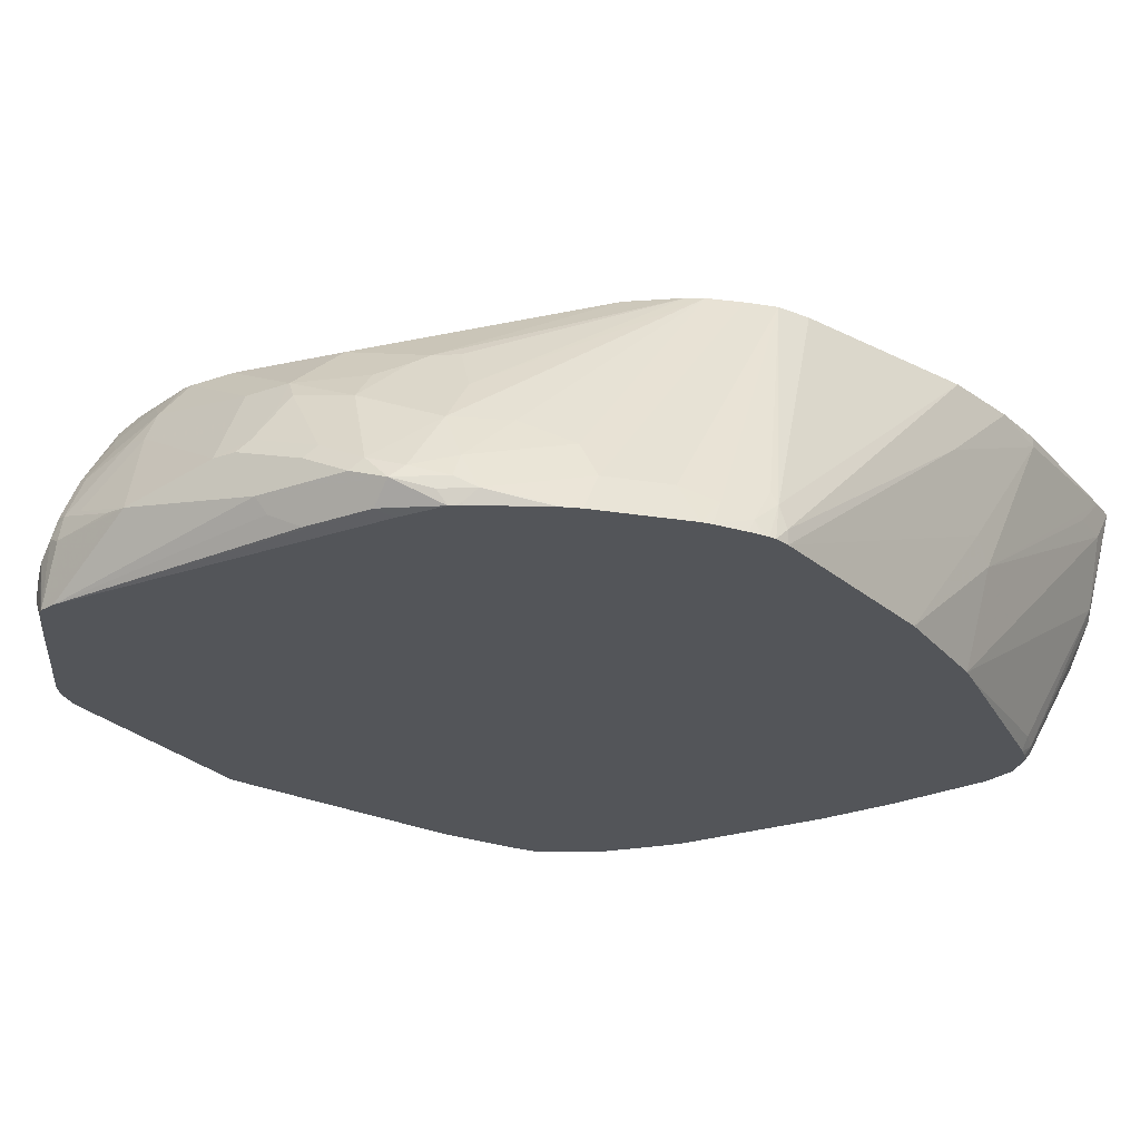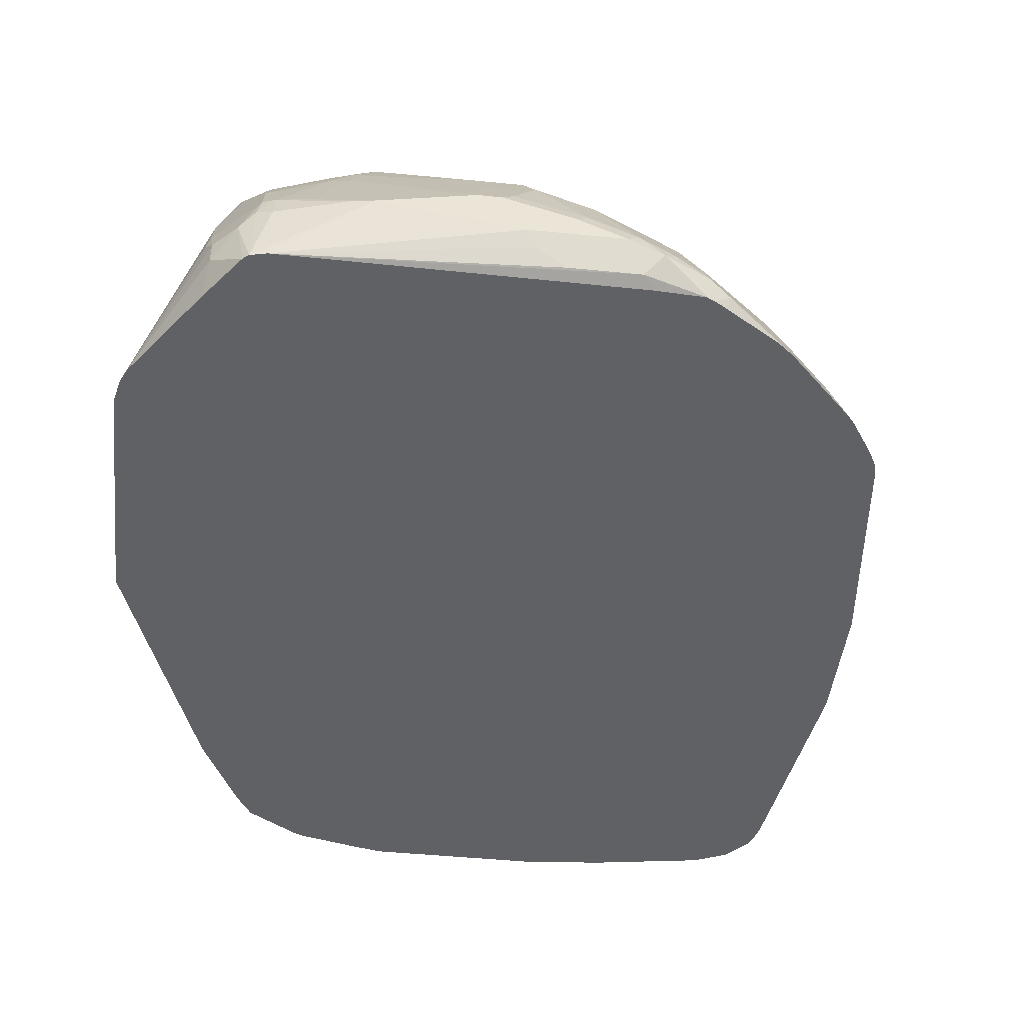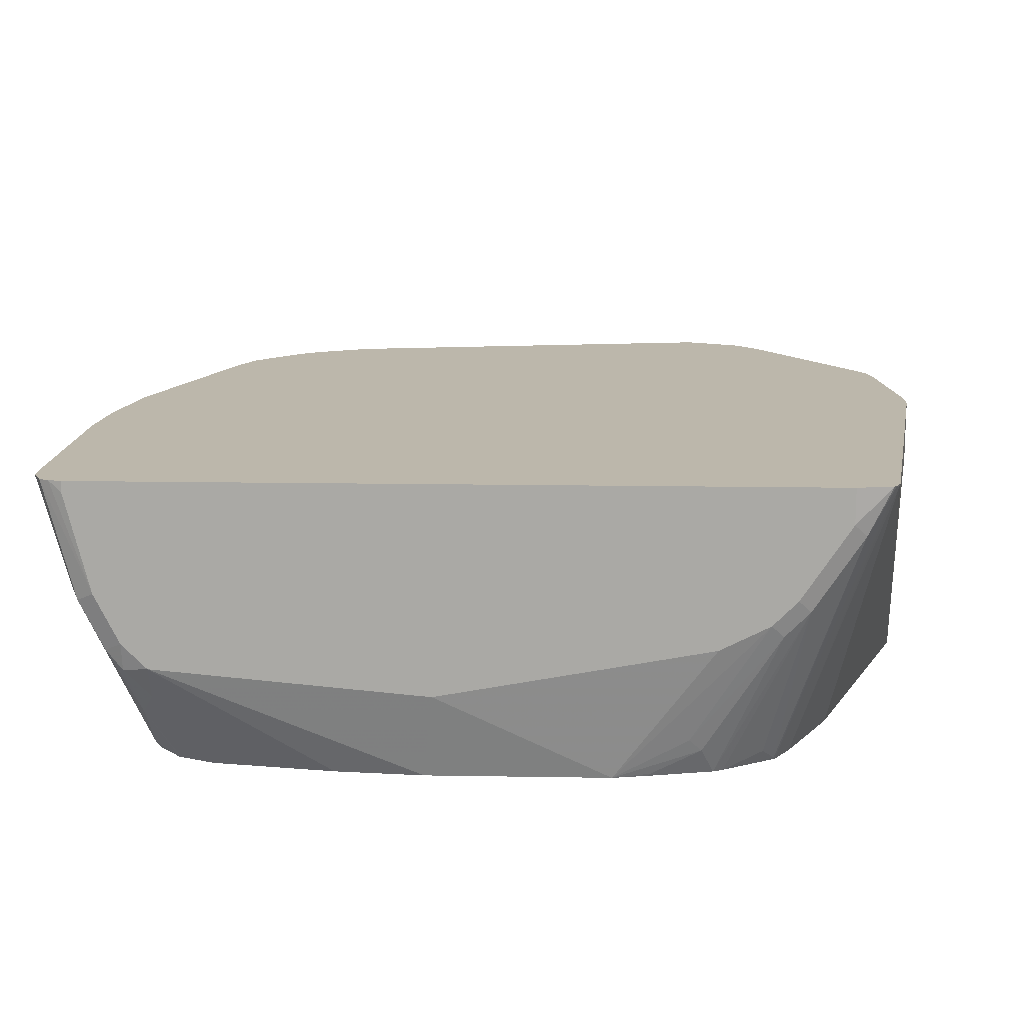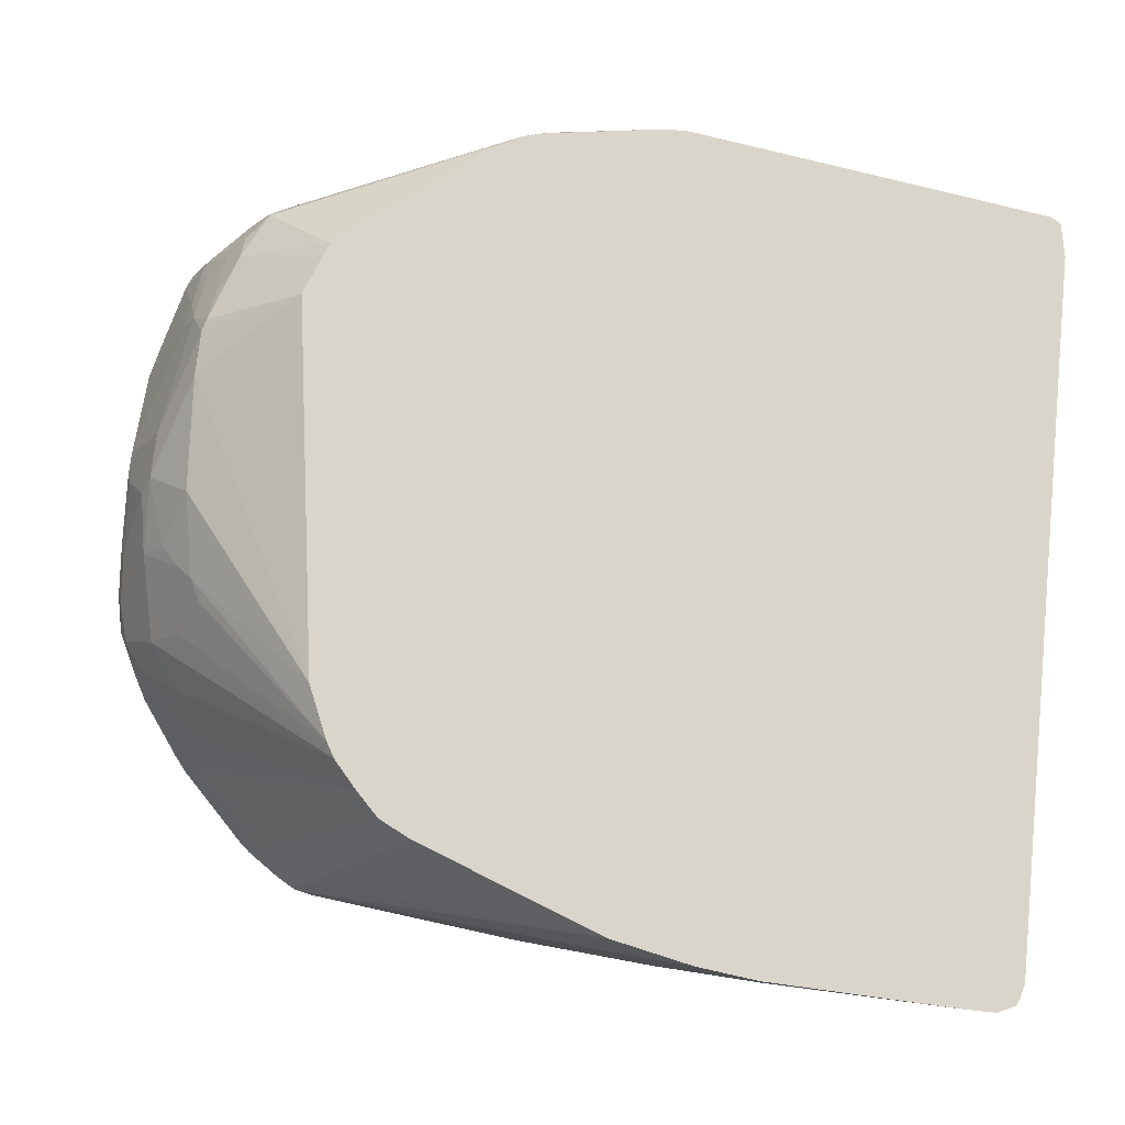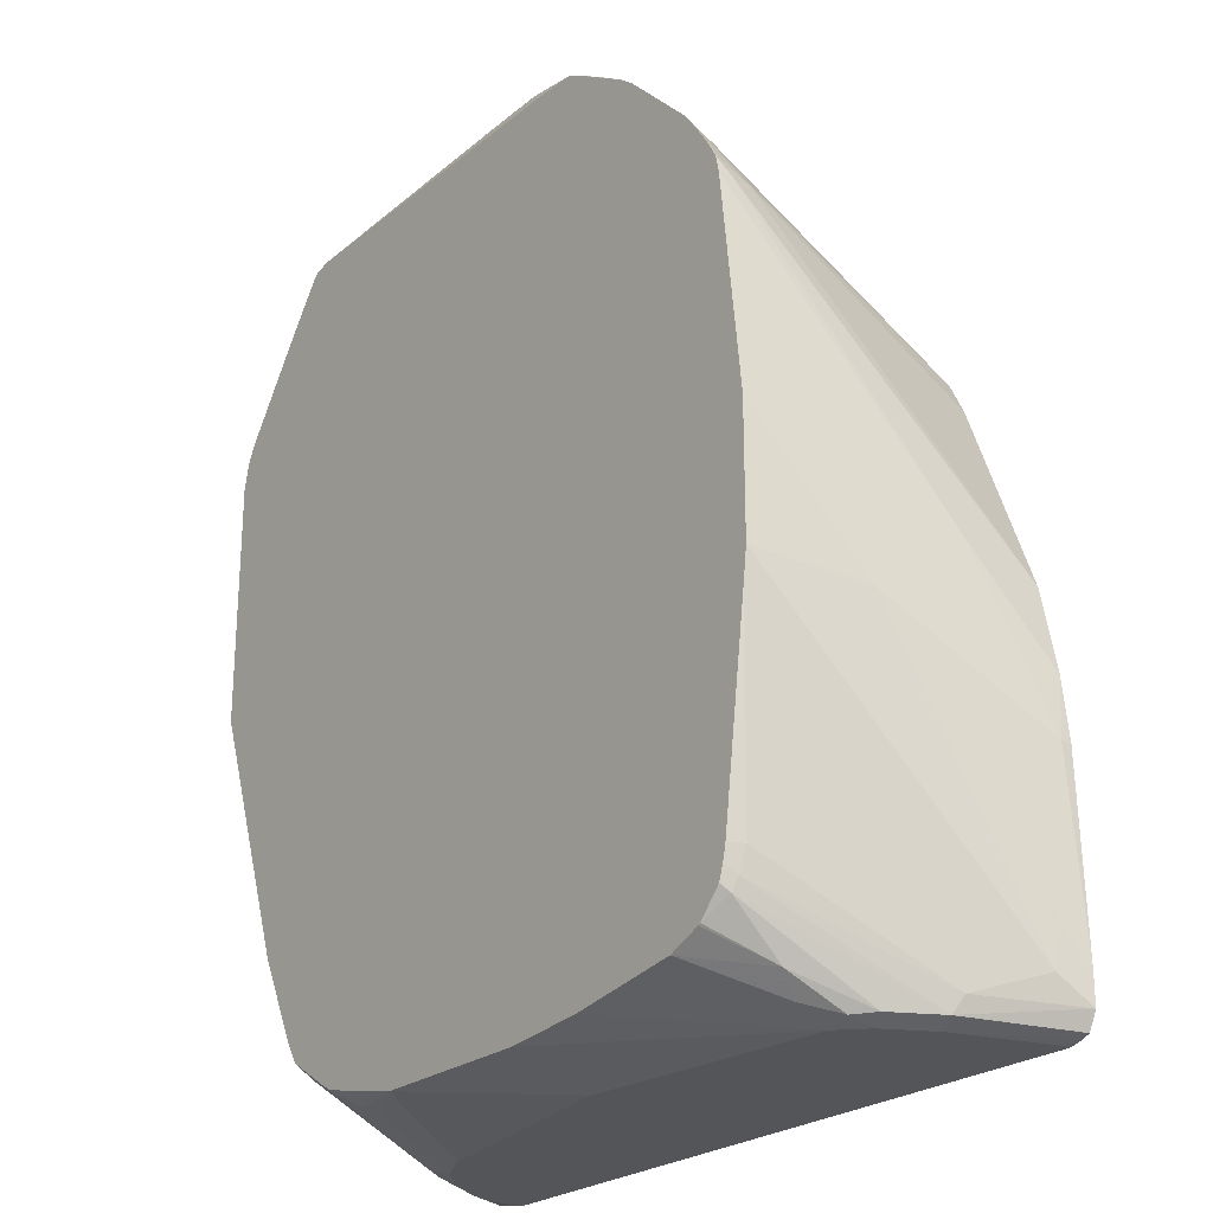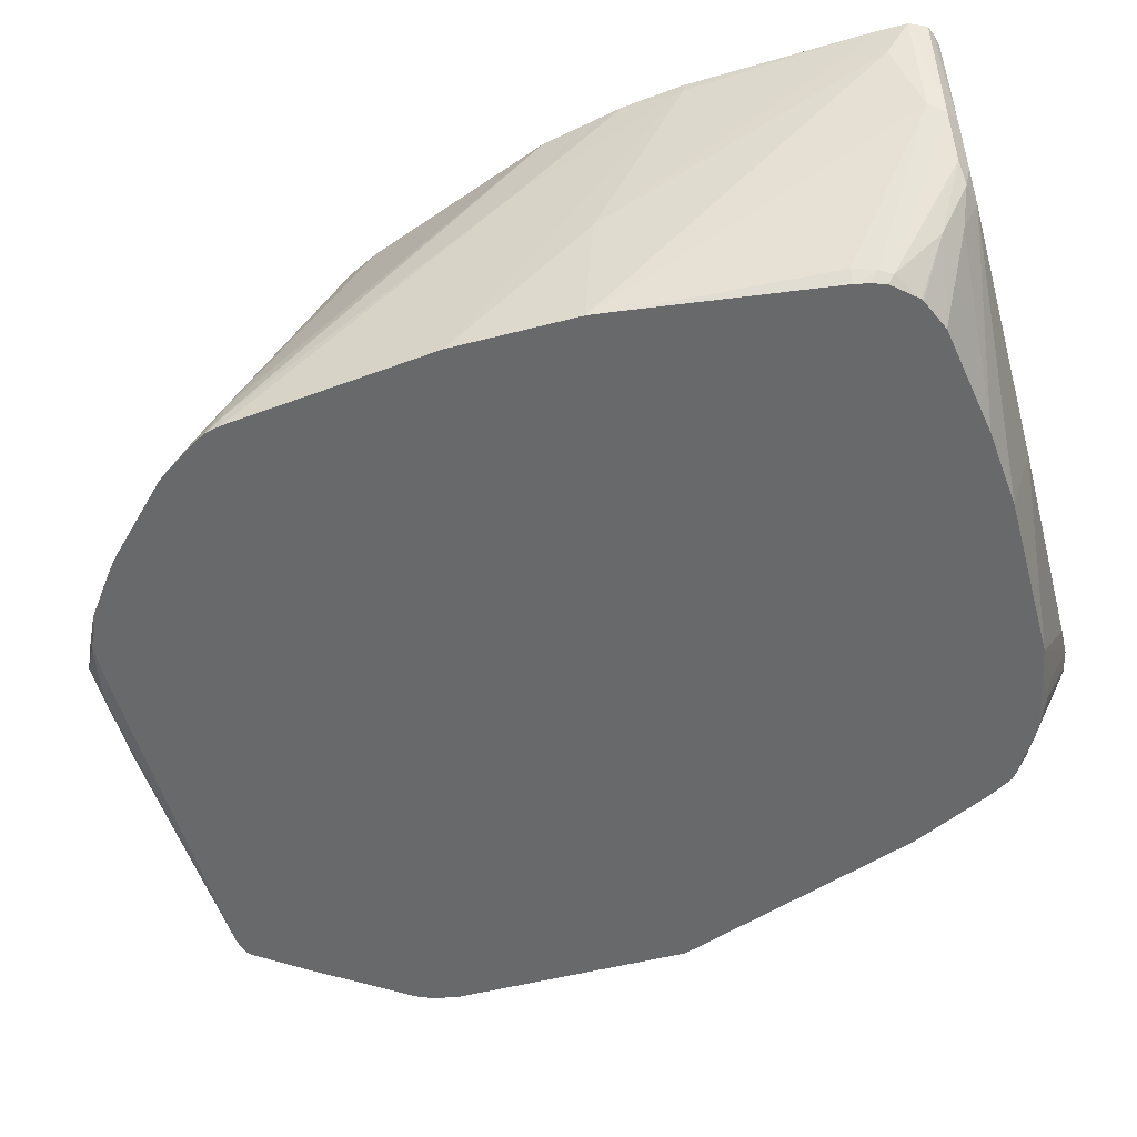
<metadata>
{"format":"obj","ext":"obj","renderer":"f3d","projection":"perspective","resolution":1024,"background":"white","views":[{"elev":-24.4,"azim":-150.0,"up":"+Z"},{"elev":-46.3,"azim":173.5,"up":"+Z"},{"elev":14.3,"azim":2.1,"up":"+Z"},{"elev":74.3,"azim":-83.9,"up":"+Z"},{"elev":-24.0,"azim":-126.9,"up":"+Y"},{"elev":-52.6,"azim":-74.5,"up":"+Z"}]}
</metadata>
<code>
v 0.3609 0.1924 -0.07214
v 0.3591 0.2005 -0.07214
v 0.3609 0.1804 -0.04009
v 0.3609 -0.01997 -0.07214
v 0.3558 0.2149 -0.07214
v 0.3542 0.1938 -0.0334
v 0.3609 0.04003 0.1403
v 0.3609 -0.08013 0.1203
v 0.3153 -0.3864 0.1695
v 0.3141 -0.3876 0.1671
v 0.2806 -0.2406 -0.07214
v 0.3496 0.2281 -0.07214
v 0.294 0.294 0.02676
v 0.2906 0.2907 0.04511
v 0.2957 0.2807 0.04263
v 0.3542 0.05343 0.147
v 0.294 0.2539 0.08686
v 0.3463 0.04003 0.1695
v 0.3609 -0.06008 0.1695
v 0.3609 -0.08013 0.1695
v 0.3141 -0.3888 0.1695
v 0.3117 -0.3936 0.1695
v 0.2445 -0.3127 -0.07214
v 0.2512 -0.2994 -0.07214
v 0.2579 -0.286 -0.07214
v 0.274 -0.254 -0.07214
v 0.278 -0.2459 -0.07214
v 0.2906 0.3108 -0.07214
v 0.2873 0.3274 -0.04676
v 0.2873 0.3274 -0.02673
v 0.294 0.314 -0.01336
v 0.2906 0.3108 0.005017
v 0.2706 0.2907 0.08521
v 0.274 0.2739 0.1069
v 0.2857 0.2606 0.09772
v 0.3412 0.06009 0.1695
v 0.3098 -0.3957 0.1695
v 0.2906 -0.3959 0.1303
v 0.2315 -0.3333 -0.07214
v 0.2598 0.3519 -0.07214
v 0.2673 0.3475 -0.02673
v 0.2505 0.3509 0.005017
v 0.2706 0.2706 0.1153
v 0.2505 0.3308 0.04511
v 0.3344 0.07141 0.1695
v 0.2806 -0.4009 0.1695
v 0.2806 -0.4009 0.1403
v 0.2505 -0.3959 0.07016
v 0.2305 -0.3358 -0.07016
v 0.2286 -0.3353 -0.07214
v 0.255 0.3558 -0.07214
v 0.2539 0.3541 -0.01336
v 0.2405 0.3558 0.00251
v 0.2405 0.3358 0.04263
v 0.2505 0.2907 0.1052
v 0.2305 0.2907 0.1153
v 0.2278 0.2077 0.1695
v 0.2479 0.1877 0.1695
v 0.2205 0.3274 0.06683
v 0.2405 0.3074 0.08686
v -0.3208 -0.4009 0.1695
v 0.2405 -0.4009 0.08019
v 0.2305 -0.3959 0.0501
v 0.1804 -0.3639 -0.07214
v 0.1884 -0.3599 -0.07214
v 0.2205 -0.3483 -0.06013
v 0.2405 0.359 -0.07214
v 0.1603 0.3809 -0.02003
v 0.2405 0.3609 -0.02003
v 0.1804 0.3759 -0.01753
v 0.2205 0.3609 2.12e-06
v 0.2004 0.3358 0.06264
v 0.1804 0.3274 0.08686
v 0.2004 0.3074 0.1069
v 0.1704 0.3108 0.1153
v 0.1804 0.2254 0.1695
v 0.2152 0.2129 0.1695
v -0.3208 -0.4009 0.1604
v -0.3312 -0.3983 0.1695
v 0.2205 -0.4009 0.06013
v 0.1603 -0.3809 -0.04009
v 0.1704 -0.3759 -0.05012
v 0.1303 -0.3759 -0.07016
v 0.1283 -0.3754 -0.07214
v -0.06409 0.3569 -0.07214
v -0.05344 0.3675 -0.06682
v 0.006709 0.3675 -0.06682
v 0.03339 0.3742 -0.05346
v 0.04003 0.3809 -0.04009
v 0.08013 0.3809 2.12e-06
v 0.1804 0.3408 0.06013
v 0.08013 0.3609 0.04012
v 0.08013 0.3475 0.06683
v 0.1603 0.314 0.1136
v 0.1202 0.314 0.1136
v -0.1458 0.175 0.1695
v -0.3007 -0.4009 0.08019
v -0.3385 -0.3953 0.1695
v 0.1804 -0.4009 0.04012
v 0.1002 -0.3809 -0.07214
v -0.1062 0.3548 -0.07214
v -0.07017 0.3759 -0.05012
v -0.0401 0.3809 -0.04009
v 0.06008 0.3809 2.12e-06
v 0.05006 0.3759 0.01003
v 0.08013 0.3675 0.02676
v 0.04003 0.3609 0.04012
v 0.04003 0.3475 0.06683
v 0.01998 0.3074 0.1069
v -0.1907 0.1552 0.1695
v -0.05012 0.2957 0.09022
v -0.2807 -0.4009 0.04012
v -0.3141 -0.3943 0.0735
v -0.3454 -0.3809 0.1695
v -0.0401 -0.4009 2.12e-06
v -0.04812 -0.3809 -0.07214
v -0.1002 0.3609 -0.06013
v -0.1103 0.3528 -0.07214
v -0.1152 0.3509 -0.07016
v -0.08019 0.3684 -0.04009
v -0.05012 0.3759 -0.03006
v -0.1103 0.3558 -0.05012
v 2.5e-06 0.3809 -0.02003
v -0.01002 0.3759 -0.01
v 0.03001 0.3558 0.0501
v -0.02005 0.3483 0.04012
v -0.02005 0.3274 0.06683
v -0.0401 0.3082 0.08019
v -0.2041 0.1473 0.1695
v -0.07017 0.2856 0.09022
v -0.09022 0.3057 0.0501
v -0.2606 -0.4009 0.02006
v -0.294 -0.3943 0.03343
v -0.2807 -0.3959 0.01755
v -0.3208 -0.3809 0.08019
v -0.2756 -0.3208 -0.06264
v -0.2707 -0.3308 -0.06514
v -0.3454 -0.3545 0.1695
v -0.3408 -0.3609 0.1403
v -0.1198 -0.3747 -0.07214
v -0.1269 0.3475 -0.06013
v -0.1157 0.3499 -0.07214
v -0.1215 0.3465 -0.07214
v -0.1103 0.3458 -0.03006
v -0.09022 0.3358 0.01003
v -0.02005 0.3684 2.12e-06
v -0.06015 0.3283 0.04012
v -0.2272 0.1269 0.1695
v -0.1303 0.3057 0.01003
v -0.1704 0.2856 -0.01
v -0.2606 -0.3876 -0.006668
v -0.2907 -0.391 0.02508
v -0.2707 -0.3709 -0.02505
v -0.3007 -0.1082 -0.07214
v -0.298 -0.1297 -0.07214
v -0.2807 -0.3007 -0.06013
v -0.2693 -0.3208 -0.07214
v -0.2747 -0.3007 -0.07214
v -0.2742 -0.3032 -0.07214
v -0.2718 -0.3132 -0.07214
v -0.2678 -0.3252 -0.07214
v -0.249 -0.346 -0.07214
v -0.3408 -0.2005 0.1604
v -0.3208 -0.1202 0.02006
v -0.3408 -0.3208 0.1403
v -0.3408 -0.2005 0.1695
v -0.2189 -0.3593 -0.07214
v -0.171 0.3154 -0.07214
v -0.1704 0.3157 -0.07016
v -0.1871 0.2873 -0.04009
v -0.2472 0.1069 0.1695
v -0.2469 -0.3472 -0.07214
v -0.3007 -7.457e-05 -0.07214
v -0.3351 -0.1494 0.1695
v -0.3208 -0.06008 0.1002
v -0.3208 -0.1002 0.04012
v -0.1844 0.3047 -0.07214
v -0.2272 0.2472 -0.04009
v -0.2707 0.1854 -0.03006
v -0.2756 0.1829 -0.04009
v -0.2606 0.08014 0.1695
v -0.2506 0.2255 -0.05012
v -0.2807 0.1804 -0.07214
v -0.3208 -0.08013 0.1695
v -0.2807 0.1804 -0.06013
v -0.2445 0.2445 -0.07214
v -0.2673 0.2071 -0.06013
v -0.2749 0.1992 -0.07214
v -0.2776 0.1939 -0.07214
v -0.2499 0.2378 -0.07214
v -0.2663 0.2136 -0.07214
v -0.2716 0.205 -0.07214
f 102 122 120
f 103 121 124
f 103 124 123
f 102 117 122
f 102 121 103
f 102 120 121
f 95 108 109
f 101 119 117
f 101 118 119
f 97 133 112
f 100 115 116
f 99 115 100
f 98 114 113
f 97 113 133
f 97 98 113
f 96 111 110
f 104 123 124
f 96 109 111
f 95 109 96
f 101 117 102
f 104 124 105
f 112 134 132
f 105 125 107
f 116 132 140
f 115 132 116
f 93 95 94
f 114 139 135
f 114 165 139
f 114 138 165
f 113 137 133
f 113 136 137
f 113 135 136
f 113 114 135
f 112 133 134
f 111 128 130
f 110 131 129
f 110 130 131
f 110 111 130
f 109 128 111
f 109 127 128
f 108 127 109
f 108 126 127
f 108 125 126
f 107 125 108
f 105 124 125
f 93 108 95
f 72 91 73
f 92 107 108
f 73 93 94
f 73 92 93
f 73 91 92
f 68 91 71
f 68 90 91
f 68 104 90
f 68 123 104
f 68 103 123
f 68 89 103
f 73 94 75
f 68 70 69
f 67 89 68
f 67 88 89
f 67 87 88
f 67 86 87
f 67 85 86
f 64 83 84
f 64 82 83
f 117 119 141
f 63 82 64
f 68 71 70
f 92 108 93
f 73 75 74
f 76 94 95
f 92 105 107
f 92 106 105
f 91 106 92
f 90 106 91
f 90 105 106
f 90 104 105
f 89 102 103
f 88 102 89
f 87 102 88
f 75 94 76
f 86 101 102
f 85 101 86
f 83 100 84
f 82 100 83
f 81 100 82
f 80 100 81
f 80 99 100
f 79 98 97
f 78 79 97
f 76 95 96
f 86 102 87
f 117 141 122
f 163 175 176
f 119 142 143
f 170 178 171
f 170 186 178
f 170 177 186
f 169 177 170
f 168 177 169
f 164 176 173
f 163 176 164
f 163 174 175
f 163 166 174
f 171 179 180
f 155 158 156
f 153 172 167
f 153 162 172
f 151 153 167
f 148 170 171
f 148 150 170
f 144 149 145
f 144 150 149
f 141 150 144
f 141 170 150
f 154 164 173
f 141 169 170
f 171 180 181
f 171 182 179
f 63 81 82
f 187 190 191
f 187 192 188
f 187 191 192
f 183 185 189
f 182 190 187
f 182 186 190
f 180 184 181
f 180 185 184
f 171 178 182
f 180 189 185
f 180 187 188
f 179 182 187
f 179 187 180
f 178 186 182
f 175 185 183
f 175 184 185
f 175 183 176
f 174 184 175
f 173 176 183
f 180 188 189
f 118 142 119
f 141 168 169
f 140 151 167
f 130 145 131
f 130 147 145
f 129 150 148
f 129 149 150
f 129 145 149
f 129 131 145
f 128 147 130
f 126 128 127
f 126 147 128
f 132 134 151
f 126 145 147
f 124 146 125
f 122 141 144
f 121 146 124
f 121 126 146
f 121 145 126
f 120 145 121
f 120 144 145
f 120 122 144
f 119 143 141
f 125 146 126
f 141 143 168
f 132 151 140
f 133 152 134
f 139 164 154
f 139 165 164
f 138 166 163
f 138 164 165
f 138 163 164
f 137 153 152
f 137 162 153
f 137 161 162
f 137 157 161
f 133 137 152
f 136 160 157
f 136 158 159
f 136 156 158
f 136 157 137
f 135 156 136
f 135 155 156
f 135 154 155
f 135 139 154
f 134 153 151
f 134 152 153
f 136 159 160
f 63 80 81
f 1 161 157
f 59 74 60
f 8 20 9
f 7 18 19
f 7 16 18
f 6 17 16
f 6 15 17
f 6 16 7
f 5 15 6
f 5 14 15
f 5 13 14
f 5 12 13
f 4 10 11
f 4 9 10
f 4 8 9
f 3 6 7
f 3 5 6
f 2 5 3
f 1 5 2
f 1 12 5
f 1 28 12
f 9 21 10
f 9 20 19
f 9 19 18
f 9 18 36
f 9 61 46
f 9 79 61
f 9 98 79
f 9 114 98
f 9 138 114
f 9 166 138
f 9 174 166
f 9 184 174
f 9 181 184
f 1 40 28
f 9 171 181
f 9 129 148
f 9 110 129
f 9 96 110
f 9 76 96
f 9 77 76
f 9 57 77
f 9 58 57
f 9 45 58
f 9 36 45
f 9 148 171
f 1 51 40
f 1 67 51
f 1 85 67
f 1 116 140
f 1 100 116
f 1 84 100
f 1 64 84
f 1 65 64
f 1 50 65
f 1 39 50
f 1 23 39
f 1 24 23
f 1 140 167
f 1 25 24
f 1 27 26
f 1 11 27
f 1 4 11
f 1 8 4
f 1 20 8
f 1 19 20
f 1 7 19
f 61 79 78
f 1 2 3
f 1 26 25
f 9 46 37
f 1 167 172
f 1 162 161
f 1 101 85
f 1 118 101
f 1 142 118
f 1 143 142
f 1 168 143
f 1 177 168
f 1 186 177
f 1 190 186
f 1 191 190
f 1 172 162
f 1 192 191
f 1 189 188
f 1 183 189
f 1 173 183
f 1 154 173
f 1 155 154
f 1 158 155
f 1 159 158
f 1 160 159
f 1 157 160
f 1 188 192
f 9 37 22
f 1 3 7
f 10 21 22
f 48 80 63
f 48 62 80
f 46 62 47
f 46 80 62
f 46 99 80
f 46 115 99
f 46 132 115
f 46 112 132
f 46 97 112
f 48 63 64
f 46 78 97
f 44 60 55
f 44 59 60
f 44 54 59
f 43 58 45
f 43 57 58
f 43 56 57
f 43 55 56
f 42 54 44
f 42 53 54
f 46 61 78
f 42 52 53
f 48 64 65
f 48 66 49
f 9 22 21
f 59 73 74
f 56 76 77
f 56 75 76
f 56 74 75
f 55 74 56
f 55 60 74
f 54 73 59
f 54 72 73
f 48 65 66
f 53 72 54
f 53 71 91
f 53 70 71
f 53 69 70
f 52 69 53
f 51 69 52
f 51 68 69
f 51 67 68
f 49 65 50
f 49 66 65
f 53 91 72
f 41 52 42
f 56 77 57
f 40 51 41
f 16 36 18
f 14 17 15
f 14 35 17
f 14 34 35
f 14 33 34
f 14 44 33
f 41 51 52
f 14 32 42
f 13 31 32
f 16 17 36
f 13 32 14
f 12 30 31
f 12 29 30
f 12 28 29
f 10 27 11
f 10 26 27
f 10 25 26
f 10 24 25
f 10 22 23
f 10 23 24
f 12 31 13
f 17 35 36
f 14 42 44
f 22 38 39
f 39 49 50
f 22 37 38
f 38 48 49
f 38 62 48
f 38 47 62
f 37 47 38
f 37 46 47
f 36 43 45
f 34 36 35
f 34 43 36
f 38 49 39
f 33 44 55
f 33 43 34
f 30 32 31
f 30 42 32
f 30 41 42
f 29 41 30
f 29 40 41
f 28 40 29
f 22 39 23
f 33 55 43

</code>
